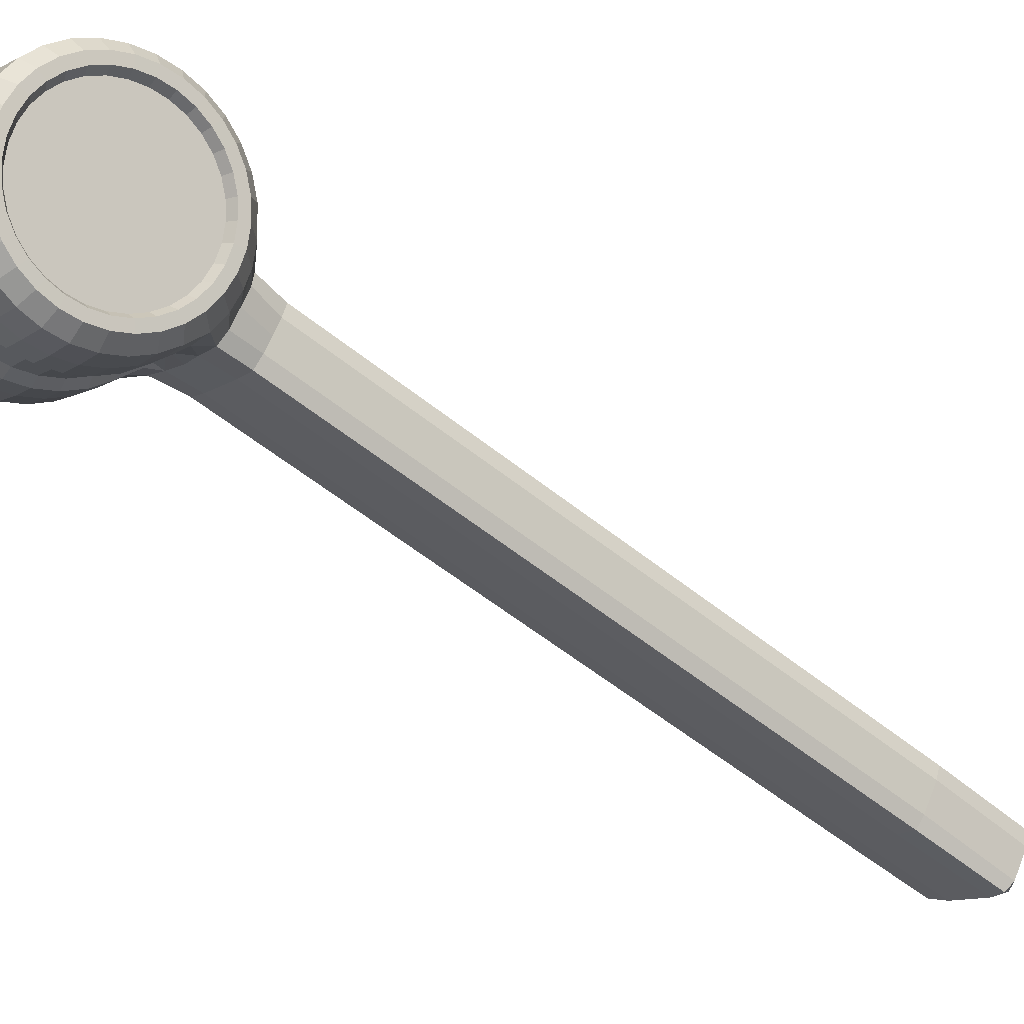
<metadata>
{"format":"obj","ext":"obj","renderer":"f3d","projection":"perspective","resolution":1024,"background":"white","views":[{"elev":-11.2,"azim":56.8,"up":"+Z"}]}
</metadata>
<code>
o arm_A_Cube.001
v -0.09695 -1.942 1.154
v -0.0907 -0.4 0.3942
v -0.1021 -2.004 1.033
v -0.0907 -0.4551 0.2837
v 0.1262 -1.942 1.154
v 0.1088 -0.4 0.3942
v 0.1262 -2.003 1.031
v 0.1088 -0.4551 0.2837
v -0.1035 -1.966 1.089
v -0.09297 -0.4177 0.334
v 0.01423 -1.999 1.027
v 0.009049 -0.4458 0.2775
v 0.1415 -1.972 1.092
v 0.1111 -0.4177 0.334
v 0.01423 -1.936 1.153
v 0.009049 -0.3895 0.3906
v 0.009049 -0.388 0.3192
v -0.1117 -1.957 1.126
v -0.09297 -0.5972 0.4939
v -0.09297 -0.4327 0.3039
v -0.04084 -2.005 1.028
v 0.06346 -0.4458 0.2775
v 0.1377 -1.989 1.055
v 0.1111 -0.4027 0.3642
v 0.07012 -1.94 1.157
v -0.04536 -0.3895 0.3906
v -0.1084 -1.984 1.063
v -0.09297 -0.4027 0.3642
v -0.09297 -0.6535 0.3808
v 0.07012 -2.005 1.028
v -0.04536 -0.4458 0.2775
v 0.1111 -0.6535 0.3808
v 0.1377 -1.953 1.128
v 0.1111 -0.4327 0.3039
v 0.1111 -0.5972 0.4939
v -0.04084 -1.94 1.157
v 0.06346 -0.3895 0.3906
v 0.009049 -0.373 0.3494
v 0.009049 -0.403 0.2891
v 0.06346 -0.388 0.3192
v -0.04536 -0.388 0.3192
v 0.009049 -0.5953 0.4977
v 0.1179 -0.6253 0.4374
v 0.009049 -0.6553 0.3771
v -0.09977 -0.6253 0.4374
v -0.09977 -0.6103 0.4675
v -0.04536 -0.6553 0.3771
v 0.1179 -0.6403 0.4072
v 0.06346 -0.5953 0.4977
v -0.04536 -0.403 0.2891
v 0.06346 -0.403 0.2891
v 0.06346 -0.373 0.3494
v -0.04536 -0.373 0.3494
v -0.04536 -0.5953 0.4977
v 0.1179 -0.6103 0.4675
v 0.06346 -0.6553 0.3771
v -0.09977 -0.6403 0.4072
v -0.1853 -2.302 1.022
v 0.2245 -2.302 1.022
v -0.1853 -2.336 1.044
v 0.2245 -2.336 1.044
v -0.1853 -2.366 1.072
v 0.2245 -2.366 1.072
v -0.1853 -2.39 1.106
v 0.2245 -2.39 1.106
v -0.1853 -2.407 1.143
v 0.2245 -2.407 1.143
v -0.1853 -2.416 1.183
v 0.2245 -2.416 1.183
v -0.1853 -2.417 1.224
v 0.2245 -2.417 1.224
v -0.1853 -2.41 1.264
v 0.2245 -2.41 1.264
v -0.1853 -2.396 1.302
v 0.2245 -2.396 1.302
v -0.1853 -2.374 1.337
v 0.2245 -2.374 1.337
v -0.1853 -2.346 1.366
v 0.2245 -2.346 1.367
v -0.1853 -2.312 1.39
v 0.2245 -2.312 1.39
v -0.1853 -2.275 1.407
v 0.2245 -2.275 1.407
v -0.1853 -2.235 1.416
v 0.2245 -2.235 1.416
v -0.1853 -2.194 1.417
v 0.2245 -2.194 1.417
v -0.1853 -2.154 1.41
v 0.2245 -2.154 1.41
v -0.1853 -2.116 1.396
v 0.2245 -2.116 1.396
v -0.1853 -2.081 1.374
v 0.2245 -2.081 1.374
v -0.1853 -2.051 1.346
v 0.2245 -2.051 1.346
v -0.1853 -2.028 1.313
v 0.2245 -2.028 1.313
v -0.1853 -2.011 1.275
v 0.2245 -2.011 1.276
v -0.1853 -2.002 1.236
v 0.2245 -2.002 1.236
v -0.1853 -2.001 1.195
v 0.2245 -2.001 1.195
v -0.1853 -2.008 1.154
v 0.2245 -2.007 1.154
v -0.1853 -2.022 1.116
v 0.2245 -2.022 1.116
v -0.1853 -2.044 1.082
v 0.2245 -2.044 1.082
v -0.1853 -2.072 1.052
v 0.2245 -2.072 1.052
v -0.1853 -2.105 1.028
v 0.2245 -2.105 1.028
v -0.1853 -2.142 1.011
v 0.2245 -2.142 1.011
v -0.1853 -2.182 1.002
v 0.2245 -2.182 1.002
v -0.1853 -2.223 1.001
v 0.2245 -2.223 1.001
v -0.1853 -2.264 1.008
v 0.2245 -2.264 1.008
v 0.05365 -2.31 1.008
v 0.05365 -2.347 1.031
v 0.05365 -2.379 1.062
v 0.05365 -2.405 1.098
v 0.05365 -2.423 1.138
v 0.05365 -2.433 1.181
v 0.05365 -2.434 1.225
v 0.05365 -2.427 1.269
v 0.05365 -2.411 1.31
v 0.05365 -2.388 1.347
v 0.05365 -2.357 1.379
v 0.05365 -2.321 1.405
v 0.05365 -2.281 1.423
v 0.05365 -2.238 1.433
v 0.05365 -2.194 1.434
v 0.05365 -2.15 1.427
v 0.05365 -2.109 1.411
v 0.05365 -2.072 1.388
v 0.05365 -2.04 1.357
v 0.05365 -2.014 1.321
v 0.05365 -1.996 1.281
v 0.05365 -1.986 1.238
v 0.05226 -1.977 1.188
v 0.05226 -2.052 1.038
v 0.05365 -2.098 1.014
v 0.05365 -2.138 0.996
v 0.05365 -2.181 0.9862
v 0.05365 -2.225 0.9849
v 0.05365 -2.269 0.9922
v 0.1312 -2.315 0.995
v 0.1312 -2.355 1.02
v 0.1312 -2.389 1.052
v 0.1312 -2.416 1.09
v 0.1312 -2.436 1.133
v 0.1312 -2.446 1.179
v 0.1312 -2.447 1.226
v 0.1312 -2.44 1.272
v 0.1312 -2.423 1.316
v 0.1312 -2.398 1.356
v 0.1312 -2.366 1.39
v 0.1312 -2.328 1.417
v 0.1312 -2.285 1.436
v 0.1312 -2.239 1.446
v 0.1312 -2.192 1.448
v 0.1312 -2.146 1.44
v 0.1312 -2.102 1.423
v 0.1312 -2.062 1.398
v 0.1312 -2.028 1.366
v 0.1312 -2.001 1.328
v 0.1312 -1.982 1.285
v 0.1312 -1.971 1.24
v 0.124 -1.963 1.189
v 0.124 -2.045 1.026
v 0.1312 -2.09 1.002
v 0.1312 -2.133 0.9824
v 0.1312 -2.178 0.9719
v 0.1312 -2.225 0.9705
v 0.1312 -2.272 0.9783
v -0.09302 -2.355 1.02
v -0.09302 -2.389 1.052
v -0.09302 -2.416 1.09
v -0.09302 -2.436 1.133
v -0.09302 -2.446 1.179
v -0.09302 -2.447 1.226
v -0.09302 -2.44 1.272
v -0.09302 -2.423 1.316
v -0.09302 -2.398 1.356
v -0.09302 -2.366 1.39
v -0.09302 -2.328 1.417
v -0.09302 -2.285 1.436
v -0.09302 -2.239 1.446
v -0.09302 -2.192 1.448
v -0.09302 -2.146 1.44
v -0.09302 -2.102 1.423
v -0.09302 -2.062 1.398
v -0.09302 -2.028 1.366
v -0.09302 -2.001 1.328
v -0.09302 -1.982 1.285
v -0.09302 -1.971 1.24
v -0.08803 -1.963 1.189
v -0.08803 -2.045 1.026
v -0.09302 -2.09 1.002
v -0.09302 -2.133 0.9824
v -0.09302 -2.178 0.9719
v -0.09302 -2.225 0.9705
v -0.09302 -2.272 0.9783
v -0.09302 -2.315 0.995
v 0.1953 -2.314 0.9986
v 0.1953 -2.353 1.023
v 0.1953 -2.386 1.055
v 0.1953 -2.413 1.092
v 0.1953 -2.432 1.134
v 0.1953 -2.442 1.179
v 0.1953 -2.443 1.225
v 0.1953 -2.436 1.271
v 0.1953 -2.419 1.314
v 0.1953 -2.395 1.353
v 0.1953 -2.363 1.387
v 0.1953 -2.326 1.413
v 0.1953 -2.284 1.432
v 0.1953 -2.239 1.443
v 0.1953 -2.193 1.444
v 0.1953 -2.147 1.436
v 0.1953 -2.104 1.42
v 0.1953 -2.065 1.395
v 0.1953 -2.031 1.364
v 0.1953 -2.005 1.326
v 0.1953 -1.986 1.284
v 0.1953 -1.975 1.239
v 0.1838 -1.969 1.184
v 0.1868 -1.978 1.139
v 0.1933 -1.995 1.103
v 0.1868 -2.014 1.068
v 0.1838 -2.044 1.034
v 0.1953 -2.092 1.005
v 0.1953 -2.134 0.9861
v 0.1953 -2.179 0.9758
v 0.1953 -2.225 0.9745
v 0.1953 -2.27 0.9822
v -0.1566 -2.353 1.023
v -0.1566 -2.386 1.055
v -0.1566 -2.413 1.092
v -0.1566 -2.432 1.134
v -0.1566 -2.442 1.179
v -0.1566 -2.443 1.225
v -0.1566 -2.436 1.271
v -0.1566 -2.419 1.314
v -0.1566 -2.395 1.353
v -0.1566 -2.363 1.387
v -0.1566 -2.326 1.413
v -0.1566 -2.284 1.432
v -0.1566 -2.239 1.443
v -0.1566 -2.193 1.444
v -0.1566 -2.147 1.436
v -0.1566 -2.104 1.42
v -0.1566 -2.065 1.395
v -0.1566 -2.031 1.364
v -0.1566 -2.005 1.326
v -0.1566 -1.986 1.284
v -0.1566 -1.975 1.239
v -0.1471 -1.969 1.184
v -0.156 -1.979 1.144
v -0.1466 -1.991 1.101
v -0.1504 -2.017 1.062
v -0.1509 -2.049 1.031
v -0.1566 -2.092 1.005
v -0.1566 -2.134 0.9861
v -0.1566 -2.179 0.9758
v -0.1566 -2.225 0.9745
v -0.1566 -2.27 0.9822
v -0.1566 -2.314 0.9986
v -0.08904 -1.935 1.005
v 0.115 -1.935 1.005
v 0.115 -1.879 1.119
v -0.08904 -1.879 1.119
v 0.01298 -1.877 1.122
v 0.1218 -1.907 1.062
v 0.01298 -1.937 1.002
v -0.09584 -1.907 1.062
v -0.09584 -1.892 1.092
v -0.09584 -1.922 1.032
v -0.04143 -1.937 1.002
v 0.06739 -1.937 1.002
v 0.1218 -1.922 1.032
v 0.1218 -1.892 1.092
v 0.06739 -1.877 1.122
v -0.04143 -1.877 1.122
v -0.1864 -2.292 1.041
v -0.1864 -2.323 1.061
v -0.1864 -2.35 1.086
v -0.1864 -2.371 1.116
v -0.1864 -2.386 1.15
v -0.1864 -2.395 1.185
v -0.1864 -2.396 1.222
v -0.1864 -2.39 1.258
v -0.1864 -2.376 1.293
v -0.1864 -2.357 1.324
v -0.1864 -2.332 1.35
v -0.1864 -2.302 1.372
v -0.1864 -2.268 1.387
v -0.1864 -2.233 1.395
v -0.1864 -2.196 1.396
v -0.1864 -2.16 1.39
v -0.1864 -2.125 1.377
v -0.1864 -2.094 1.357
v -0.1864 -2.067 1.332
v -0.1864 -2.046 1.302
v -0.1864 -2.031 1.269
v -0.1864 -2.023 1.233
v -0.1864 -2.022 1.196
v -0.1864 -2.028 1.16
v -0.1864 -2.041 1.126
v -0.1864 -2.061 1.095
v -0.1864 -2.086 1.068
v -0.1864 -2.116 1.047
v -0.1864 -2.149 1.032
v -0.1864 -2.185 1.023
v -0.1864 -2.222 1.022
v -0.1864 -2.258 1.028
v -0.1726 -2.291 1.044
v -0.1726 -2.321 1.063
v -0.1726 -2.348 1.088
v -0.1726 -2.369 1.118
v -0.1726 -2.383 1.151
v -0.1726 -2.391 1.186
v -0.1726 -2.392 1.222
v -0.1726 -2.386 1.257
v -0.1726 -2.374 1.291
v -0.1726 -2.354 1.322
v -0.1726 -2.33 1.348
v -0.1726 -2.3 1.369
v -0.1726 -2.267 1.384
v -0.1726 -2.232 1.392
v -0.1726 -2.196 1.393
v -0.1726 -2.16 1.387
v -0.1726 -2.127 1.374
v -0.1726 -2.096 1.355
v -0.1726 -2.07 1.33
v -0.1726 -2.049 1.301
v -0.1726 -2.034 1.268
v -0.1726 -2.026 1.233
v -0.1726 -2.025 1.196
v -0.1726 -2.031 1.161
v -0.1726 -2.044 1.127
v -0.1726 -2.063 1.097
v -0.1726 -2.088 1.07
v -0.1726 -2.117 1.049
v -0.1726 -2.15 1.035
v -0.1726 -2.185 1.027
v -0.1726 -2.221 1.025
v -0.1726 -2.257 1.031
v 0.2249 -2.323 1.062
v 0.2249 -2.292 1.043
v 0.2249 -2.349 1.087
v 0.2249 -2.37 1.117
v 0.2249 -2.385 1.15
v 0.2249 -2.393 1.186
v 0.2249 -2.394 1.222
v 0.2249 -2.388 1.258
v 0.2249 -2.375 1.292
v 0.2249 -2.356 1.323
v 0.2249 -2.331 1.35
v 0.2249 -2.301 1.371
v 0.2249 -2.268 1.386
v 0.2249 -2.232 1.394
v 0.2249 -2.196 1.395
v 0.2249 -2.16 1.389
v 0.2249 -2.126 1.376
v 0.2249 -2.095 1.356
v 0.2249 -2.068 1.331
v 0.2249 -2.047 1.302
v 0.2249 -2.032 1.268
v 0.2249 -2.024 1.233
v 0.2249 -2.023 1.196
v 0.2249 -2.029 1.16
v 0.2249 -2.042 1.126
v 0.2249 -2.062 1.095
v 0.2249 -2.087 1.069
v 0.2249 -2.116 1.048
v 0.2249 -2.15 1.033
v 0.2249 -2.185 1.025
v 0.2249 -2.222 1.023
v 0.2249 -2.258 1.03
v 0.2067 -2.316 1.07
v 0.2067 -2.287 1.052
v 0.2067 -2.341 1.094
v 0.2067 -2.361 1.122
v 0.2067 -2.375 1.153
v 0.2067 -2.383 1.187
v 0.2067 -2.384 1.221
v 0.2067 -2.378 1.255
v 0.2067 -2.366 1.287
v 0.2067 -2.348 1.317
v 0.2067 -2.324 1.342
v 0.2067 -2.296 1.362
v 0.2067 -2.265 1.376
v 0.2067 -2.231 1.383
v 0.2067 -2.197 1.384
v 0.2067 -2.163 1.379
v 0.2067 -2.131 1.366
v 0.2067 -2.101 1.348
v 0.2067 -2.076 1.324
v 0.2067 -2.056 1.296
v 0.2067 -2.042 1.265
v 0.2067 -2.035 1.231
v 0.2067 -2.034 1.197
v 0.2067 -2.039 1.163
v 0.2067 -2.052 1.131
v 0.2067 -2.07 1.102
v 0.2067 -2.094 1.077
v 0.2067 -2.122 1.057
v 0.2067 -2.153 1.043
v 0.2067 -2.187 1.035
v 0.2067 -2.221 1.034
v 0.2067 -2.255 1.04
v -0.03677 -2.315 0.995
v -0.03677 -2.355 1.02
v -0.03677 -2.389 1.052
v -0.03677 -2.416 1.09
v -0.03677 -2.436 1.133
v -0.03677 -2.446 1.179
v -0.03677 -2.447 1.226
v -0.03677 -2.44 1.272
v -0.03677 -2.423 1.316
v -0.03677 -2.398 1.356
v -0.03677 -2.366 1.39
v -0.03677 -2.328 1.417
v -0.03677 -2.285 1.436
v -0.03677 -2.239 1.446
v -0.03677 -2.192 1.448
v -0.03677 -2.146 1.44
v -0.03677 -2.102 1.423
v -0.03677 -2.062 1.398
v -0.03677 -2.028 1.366
v -0.03677 -2.001 1.328
v -0.03677 -1.982 1.285
v -0.03677 -1.971 1.24
v -0.03501 -1.963 1.188
v -0.03501 -2.043 1.026
v -0.03677 -2.09 1.002
v -0.03677 -2.133 0.9824
v -0.03677 -2.178 0.9719
v -0.03677 -2.225 0.9705
v -0.03677 -2.272 0.9783
v 0.07537 -2.355 1.02
v 0.07537 -2.389 1.052
v 0.07537 -2.416 1.09
v 0.07537 -2.436 1.133
v 0.07537 -2.446 1.179
v 0.07537 -2.447 1.226
v 0.07537 -2.44 1.272
v 0.07537 -2.423 1.316
v 0.07537 -2.398 1.356
v 0.07537 -2.366 1.39
v 0.07537 -2.328 1.417
v 0.07537 -2.285 1.436
v 0.07537 -2.239 1.446
v 0.07537 -2.192 1.448
v 0.07537 -2.146 1.44
v 0.07537 -2.102 1.423
v 0.07537 -2.062 1.398
v 0.07537 -2.028 1.366
v 0.07537 -2.001 1.328
v 0.07537 -1.982 1.285
v 0.07537 -1.971 1.24
v 0.07102 -1.963 1.188
v 0.07102 -2.043 1.026
v 0.07537 -2.09 1.002
v 0.07537 -2.133 0.9824
v 0.07537 -2.178 0.9719
v 0.07537 -2.225 0.9705
v 0.07537 -2.272 0.9783
v 0.07537 -2.315 0.995
v -0.01265 -2.31 1.008
v -0.06517 -2.036 1.038
v -0.01265 -2.347 1.031
v -0.01265 -2.379 1.062
v -0.01265 -2.405 1.098
v -0.01265 -2.423 1.138
v -0.01265 -2.433 1.181
v -0.01265 -2.434 1.225
v -0.01265 -2.427 1.269
v -0.01265 -2.411 1.31
v -0.01265 -2.388 1.347
v -0.01265 -2.357 1.379
v -0.01265 -2.321 1.405
v -0.01265 -2.281 1.423
v -0.01265 -2.238 1.433
v -0.01265 -2.194 1.434
v -0.01265 -2.15 1.427
v -0.01265 -2.109 1.411
v -0.01265 -2.072 1.388
v -0.01265 -2.04 1.357
v -0.01265 -2.014 1.321
v -0.01265 -1.996 1.281
v -0.01265 -1.986 1.238
v -0.01251 -1.978 1.189
v -0.01251 -2.053 1.037
v -0.01265 -2.098 1.014
v -0.01265 -2.138 0.996
v -0.01265 -2.181 0.9862
v -0.01265 -2.225 0.9849
v -0.01265 -2.269 0.9922
f 57 20 4 29
f 56 22 8 32
f 55 24 6 35
f 54 26 2 19
f 32 48 285 274
f 53 28 2 26
f 52 38 16 37
f 51 39 17 40
f 50 20 10 41
f 284 56 32 274
f 44 56 284 279
f 288 54 19 276
f 49 37 16 42
f 48 34 14 43
f 47 31 12 44
f 46 28 10 45
f 19 2 28 46
f 29 4 31 47
f 32 8 34 48
f 35 6 37 49
f 282 57 29 273
f 42 54 288 277
f 35 49 287 275
f 43 55 286 278
f 47 44 279 283
f 286 55 35 275
f 276 19 46 281
f 45 57 282 280
f 39 50 41 17
f 12 31 50 39
f 31 4 20 50
f 34 51 40 14
f 8 22 51 34
f 22 12 39 51
f 24 52 37 6
f 14 40 52 24
f 40 17 38 52
f 38 53 26 16
f 17 41 53 38
f 41 10 28 53
f 46 45 280 281
f 29 47 283 273
f 49 42 277 287
f 42 16 26 54
f 43 14 24 55
f 44 12 22 56
f 45 10 20 57
f 209 59 61 210
f 210 61 63 211
f 211 63 65 212
f 212 65 67 213
f 213 67 69 214
f 214 69 71 215
f 215 71 73 216
f 216 73 75 217
f 217 75 77 218
f 218 77 79 219
f 219 79 81 220
f 220 81 83 221
f 221 83 85 222
f 222 85 87 223
f 223 87 89 224
f 224 89 91 225
f 225 91 93 226
f 226 93 95 227
f 227 95 97 228
f 228 97 99 229
f 229 99 101 230
f 230 101 103 231
f 231 103 105 232
f 232 105 107 233
f 233 107 109 234
f 234 109 111 235
f 235 111 113 236
f 236 113 115 237
f 237 115 117 238
f 238 117 119 239
f 67 65 356 357
f 239 119 121 240
f 240 121 59 209
f 74 76 298 297
f 504 150 122 475
f 503 149 150 504
f 502 148 149 503
f 501 147 148 502
f 500 146 147 501
f 499 145 146 500
f 497 143 144 498
f 496 142 143 497
f 495 141 142 496
f 494 140 141 495
f 493 139 140 494
f 492 138 139 493
f 491 137 138 492
f 490 136 137 491
f 489 135 136 490
f 488 134 135 489
f 487 133 134 488
f 486 132 133 487
f 485 131 132 486
f 484 130 131 485
f 483 129 130 484
f 482 128 129 483
f 481 127 128 482
f 480 126 127 481
f 479 125 126 480
f 478 124 125 479
f 477 123 124 478
f 475 122 123 477
f 473 179 151 474
f 472 178 179 473
f 471 177 178 472
f 470 176 177 471
f 469 175 176 470
f 468 174 175 469
f 466 172 173 467
f 465 171 172 466
f 464 170 171 465
f 463 169 170 464
f 462 168 169 463
f 461 167 168 462
f 460 166 167 461
f 459 165 166 460
f 458 164 165 459
f 457 163 164 458
f 456 162 163 457
f 455 161 162 456
f 454 160 161 455
f 453 159 160 454
f 452 158 159 453
f 451 157 158 452
f 450 156 157 451
f 449 155 156 450
f 448 154 155 449
f 447 153 154 448
f 446 152 153 447
f 474 151 152 446
f 272 208 180 241
f 241 180 181 242
f 242 181 182 243
f 243 182 183 244
f 244 183 184 245
f 245 184 185 246
f 246 185 186 247
f 247 186 187 248
f 248 187 188 249
f 249 188 189 250
f 250 189 190 251
f 251 190 191 252
f 252 191 192 253
f 253 192 193 254
f 254 193 194 255
f 255 194 195 256
f 256 195 196 257
f 257 196 197 258
f 258 197 198 259
f 259 198 199 260
f 260 199 200 261
f 261 200 201 262
f 48 43 278 285
f 266 202 203 267
f 267 203 204 268
f 268 204 205 269
f 269 205 206 270
f 270 206 207 271
f 271 207 208 272
f 179 240 209 151
f 178 239 240 179
f 177 238 239 178
f 176 237 238 177
f 175 236 237 176
f 174 235 236 175
f 172 230 231 173
f 171 229 230 172
f 170 228 229 171
f 169 227 228 170
f 168 226 227 169
f 167 225 226 168
f 166 224 225 167
f 165 223 224 166
f 164 222 223 165
f 163 221 222 164
f 162 220 221 163
f 161 219 220 162
f 160 218 219 161
f 159 217 218 160
f 158 216 217 159
f 157 215 216 158
f 156 214 215 157
f 155 213 214 156
f 154 212 213 155
f 153 211 212 154
f 152 210 211 153
f 151 209 210 152
f 120 271 272 58
f 118 270 271 120
f 116 269 270 118
f 114 268 269 116
f 112 267 268 114
f 110 266 267 112
f 108 265 266 110
f 106 264 265 108
f 104 263 264 106
f 102 262 263 104
f 100 261 262 102
f 98 260 261 100
f 96 259 260 98
f 94 258 259 96
f 92 257 258 94
f 90 256 257 92
f 88 255 256 90
f 86 254 255 88
f 84 253 254 86
f 82 252 253 84
f 80 251 252 82
f 78 250 251 80
f 76 249 250 78
f 74 248 249 76
f 72 247 248 74
f 70 246 247 72
f 68 245 246 70
f 66 244 245 68
f 64 243 244 66
f 62 242 243 64
f 60 241 242 62
f 58 272 241 60
f 36 288 276 1
f 9 280 282 27
f 30 284 274 7
f 18 281 280 9
f 5 275 287 25
f 7 274 285 23
f 27 282 273 3
f 33 286 275 5
f 25 287 277 15
f 13 278 286 33
f 1 276 281 18
f 11 279 284 30
f 15 277 288 36
f 3 273 283 21
f 21 283 279 11
f 23 285 278 13
f 262 201 1
f 439 36 201
f 498 36 439
f 36 144 15
f 25 15 144
f 144 467 25
f 25 173 5
f 173 231 5
f 5 231 33
f 231 232 33
f 33 232 13
f 232 233 13
f 234 13 233
f 13 234 23
f 234 235 23
f 23 235 7
f 235 174 7
f 7 174 30
f 174 468 30
f 30 145 11
f 21 11 145
f 21 476 202 3
f 202 266 3
f 266 265 3
f 3 265 27
f 265 264 27
f 27 264 9
f 18 9 264
f 264 263 18
f 263 262 18
f 18 262 1
f 300 301 333 332
f 92 94 307 306
f 110 112 316 315
f 66 68 294 293
f 84 86 303 302
f 102 104 312 311
f 58 60 290 289
f 120 58 289 320
f 76 78 299 298
f 94 96 308 307
f 112 114 317 316
f 68 70 295 294
f 86 88 304 303
f 104 106 313 312
f 60 62 291 290
f 78 80 300 299
f 96 98 309 308
f 114 116 318 317
f 70 72 296 295
f 88 90 305 304
f 106 108 314 313
f 62 64 292 291
f 80 82 301 300
f 98 100 310 309
f 116 118 319 318
f 72 74 297 296
f 90 92 306 305
f 108 110 315 314
f 64 66 293 292
f 82 84 302 301
f 100 102 311 310
f 118 120 320 319
f 321 322 323 324 325 326 327 328 329 330 331 332 333 334 335 336 337 338 339 340 341 342 343 344 345 346 347 348 349 350 351 352
f 314 315 347 346
f 301 302 334 333
f 315 316 348 347
f 302 303 335 334
f 289 290 322 321
f 316 317 349 348
f 303 304 336 335
f 290 291 323 322
f 317 318 350 349
f 304 305 337 336
f 291 292 324 323
f 318 319 351 350
f 305 306 338 337
f 292 293 325 324
f 319 320 352 351
f 306 307 339 338
f 293 294 326 325
f 320 289 321 352
f 307 308 340 339
f 294 295 327 326
f 308 309 341 340
f 295 296 328 327
f 309 310 342 341
f 296 297 329 328
f 310 311 343 342
f 297 298 330 329
f 311 312 344 343
f 298 299 331 330
f 312 313 345 344
f 299 300 332 331
f 313 314 346 345
f 371 370 402 403
f 85 83 365 366
f 103 101 374 375
f 121 119 383 384
f 77 75 361 362
f 95 93 370 371
f 113 111 379 380
f 69 67 357 358
f 87 85 366 367
f 105 103 375 376
f 61 59 354 353
f 59 121 384 354
f 79 77 362 363
f 97 95 371 372
f 115 113 380 381
f 71 69 358 359
f 89 87 367 368
f 107 105 376 377
f 63 61 353 355
f 81 79 363 364
f 99 97 372 373
f 117 115 381 382
f 73 71 359 360
f 91 89 368 369
f 109 107 377 378
f 65 63 355 356
f 83 81 364 365
f 101 99 373 374
f 119 117 382 383
f 75 73 360 361
f 93 91 369 370
f 111 109 378 379
f 385 386 416 415 414 413 412 411 410 409 408 407 406 405 404 403 402 401 400 399 398 397 396 395 394 393 392 391 390 389 388 387
f 358 357 389 390
f 354 384 416 386
f 372 371 403 404
f 359 358 390 391
f 373 372 404 405
f 360 359 391 392
f 374 373 405 406
f 361 360 392 393
f 375 374 406 407
f 362 361 393 394
f 376 375 407 408
f 363 362 394 395
f 377 376 408 409
f 364 363 395 396
f 378 377 409 410
f 365 364 396 397
f 379 378 410 411
f 366 365 397 398
f 380 379 411 412
f 367 366 398 399
f 353 354 386 385
f 381 380 412 413
f 368 367 399 400
f 355 353 385 387
f 382 381 413 414
f 369 368 400 401
f 356 355 387 388
f 383 382 414 415
f 370 369 401 402
f 357 356 388 389
f 384 383 415 416
f 208 417 418 180
f 180 418 419 181
f 181 419 420 182
f 182 420 421 183
f 183 421 422 184
f 184 422 423 185
f 185 423 424 186
f 186 424 425 187
f 187 425 426 188
f 188 426 427 189
f 189 427 428 190
f 190 428 429 191
f 191 429 430 192
f 192 430 431 193
f 193 431 432 194
f 194 432 433 195
f 195 433 434 196
f 196 434 435 197
f 197 435 436 198
f 198 436 437 199
f 199 437 438 200
f 200 438 439 201
f 202 440 441 203
f 203 441 442 204
f 204 442 443 205
f 205 443 444 206
f 206 444 445 207
f 207 445 417 208
f 122 474 446 123
f 123 446 447 124
f 124 447 448 125
f 125 448 449 126
f 126 449 450 127
f 127 450 451 128
f 128 451 452 129
f 129 452 453 130
f 130 453 454 131
f 131 454 455 132
f 132 455 456 133
f 133 456 457 134
f 134 457 458 135
f 135 458 459 136
f 136 459 460 137
f 137 460 461 138
f 138 461 462 139
f 139 462 463 140
f 140 463 464 141
f 141 464 465 142
f 142 465 466 143
f 143 466 467 144
f 145 468 469 146
f 146 469 470 147
f 147 470 471 148
f 148 471 472 149
f 149 472 473 150
f 150 473 474 122
f 145 499 21
f 36 1 201
f 417 475 477 418
f 418 477 478 419
f 419 478 479 420
f 420 479 480 421
f 421 480 481 422
f 422 481 482 423
f 423 482 483 424
f 424 483 484 425
f 425 484 485 426
f 426 485 486 427
f 427 486 487 428
f 428 487 488 429
f 429 488 489 430
f 430 489 490 431
f 431 490 491 432
f 432 491 492 433
f 433 492 493 434
f 434 493 494 435
f 435 494 495 436
f 436 495 496 437
f 437 496 497 438
f 438 497 498 439
f 440 499 500 441
f 441 500 501 442
f 442 501 502 443
f 443 502 503 444
f 444 503 504 445
f 445 504 475 417
f 36 498 144
f 25 467 173
f 499 440 21
f 21 440 476
f 440 202 476
f 468 145 30

</code>
